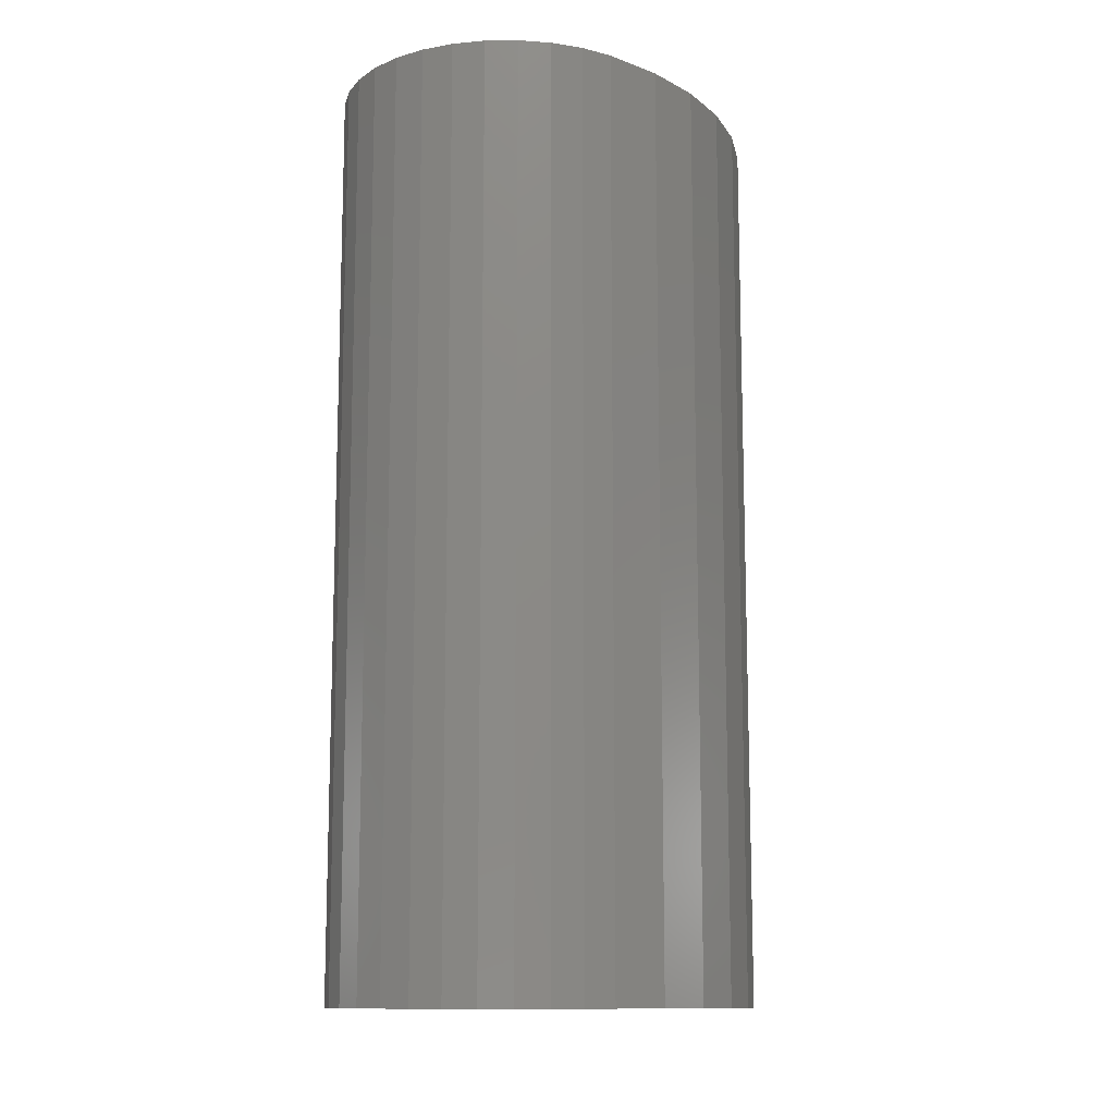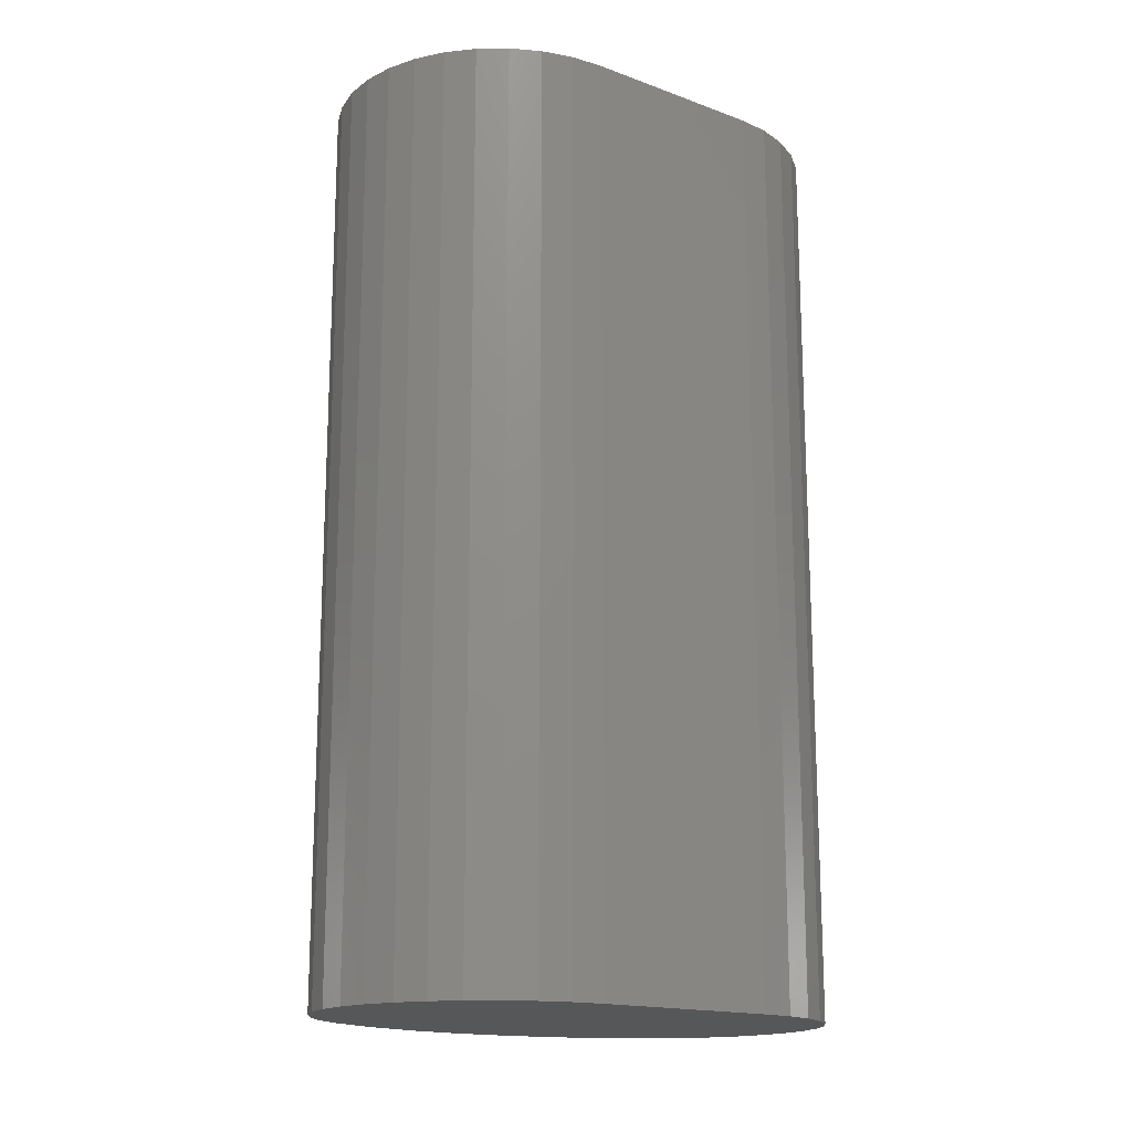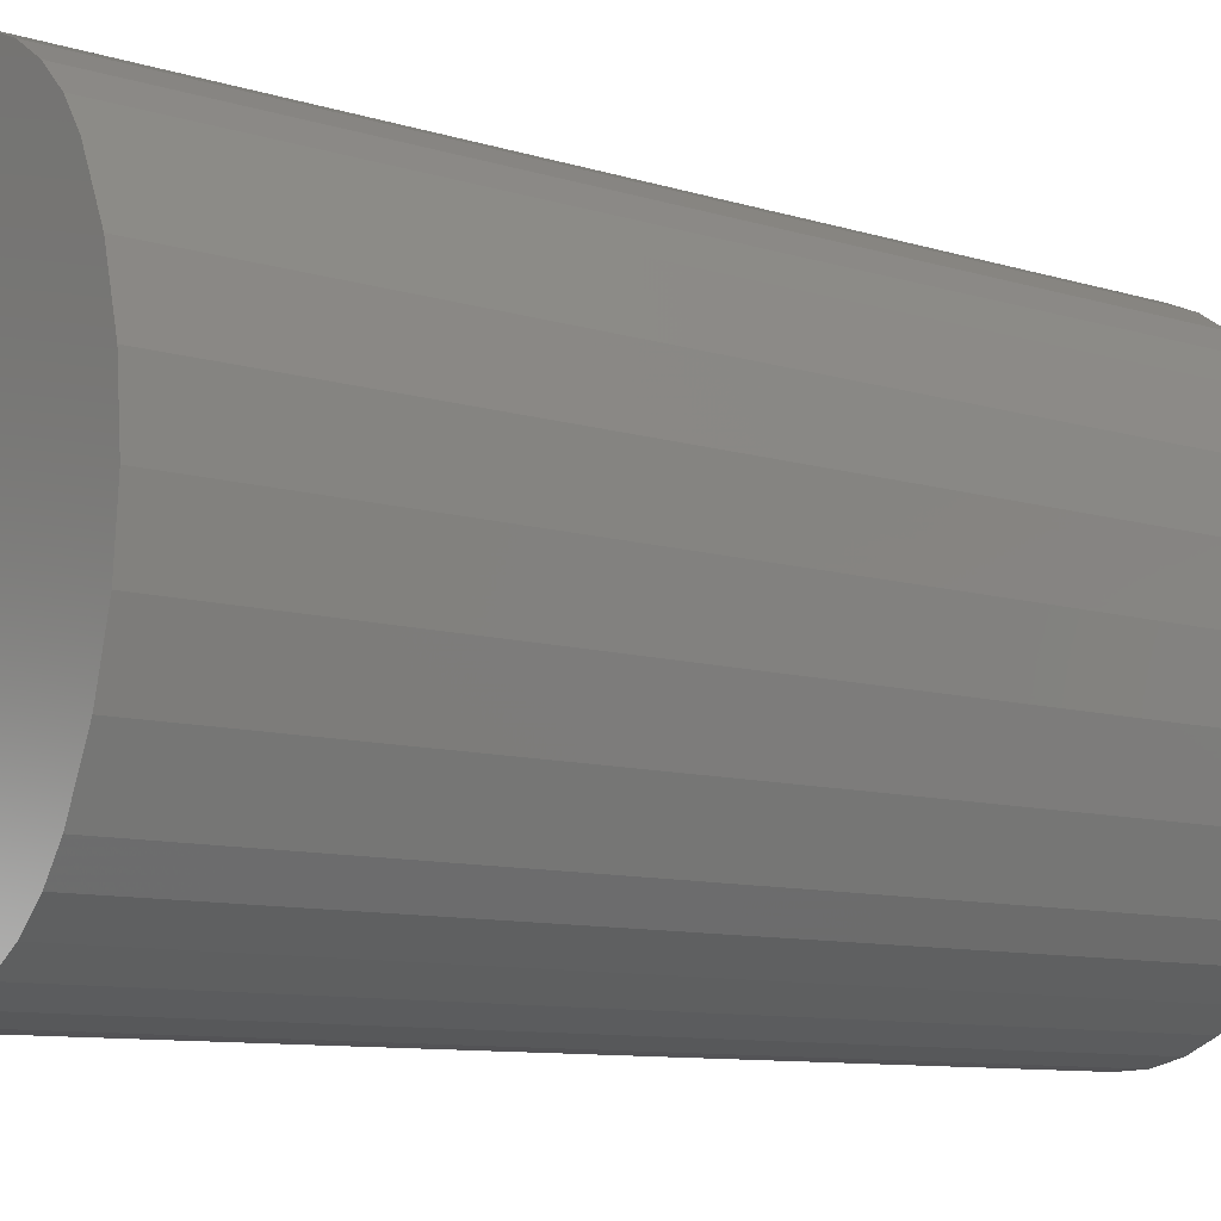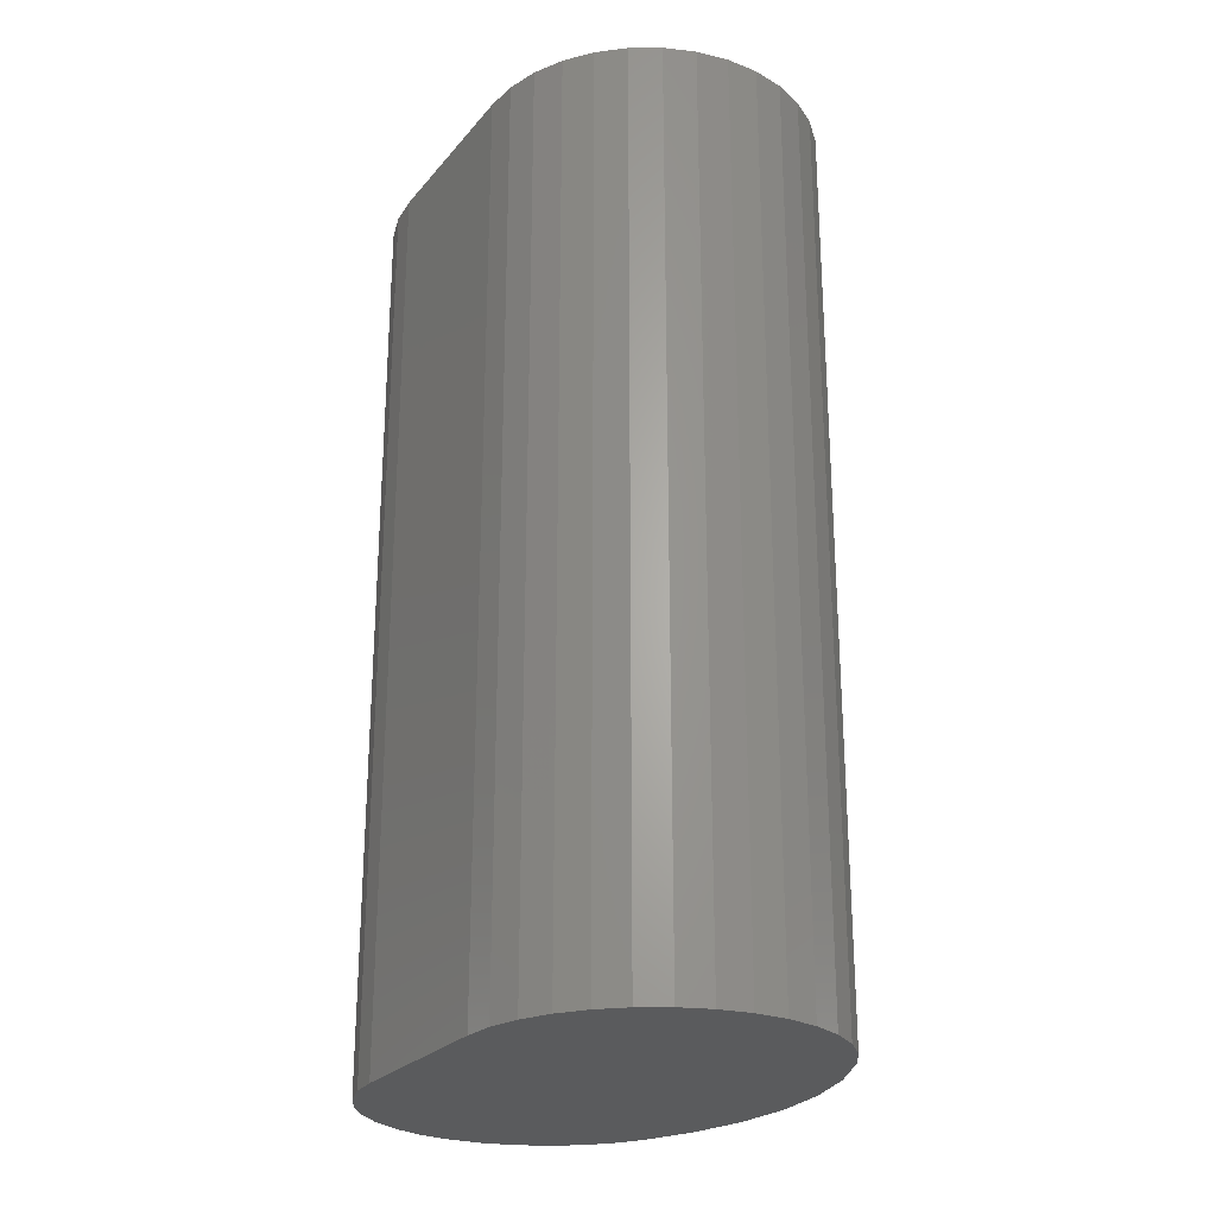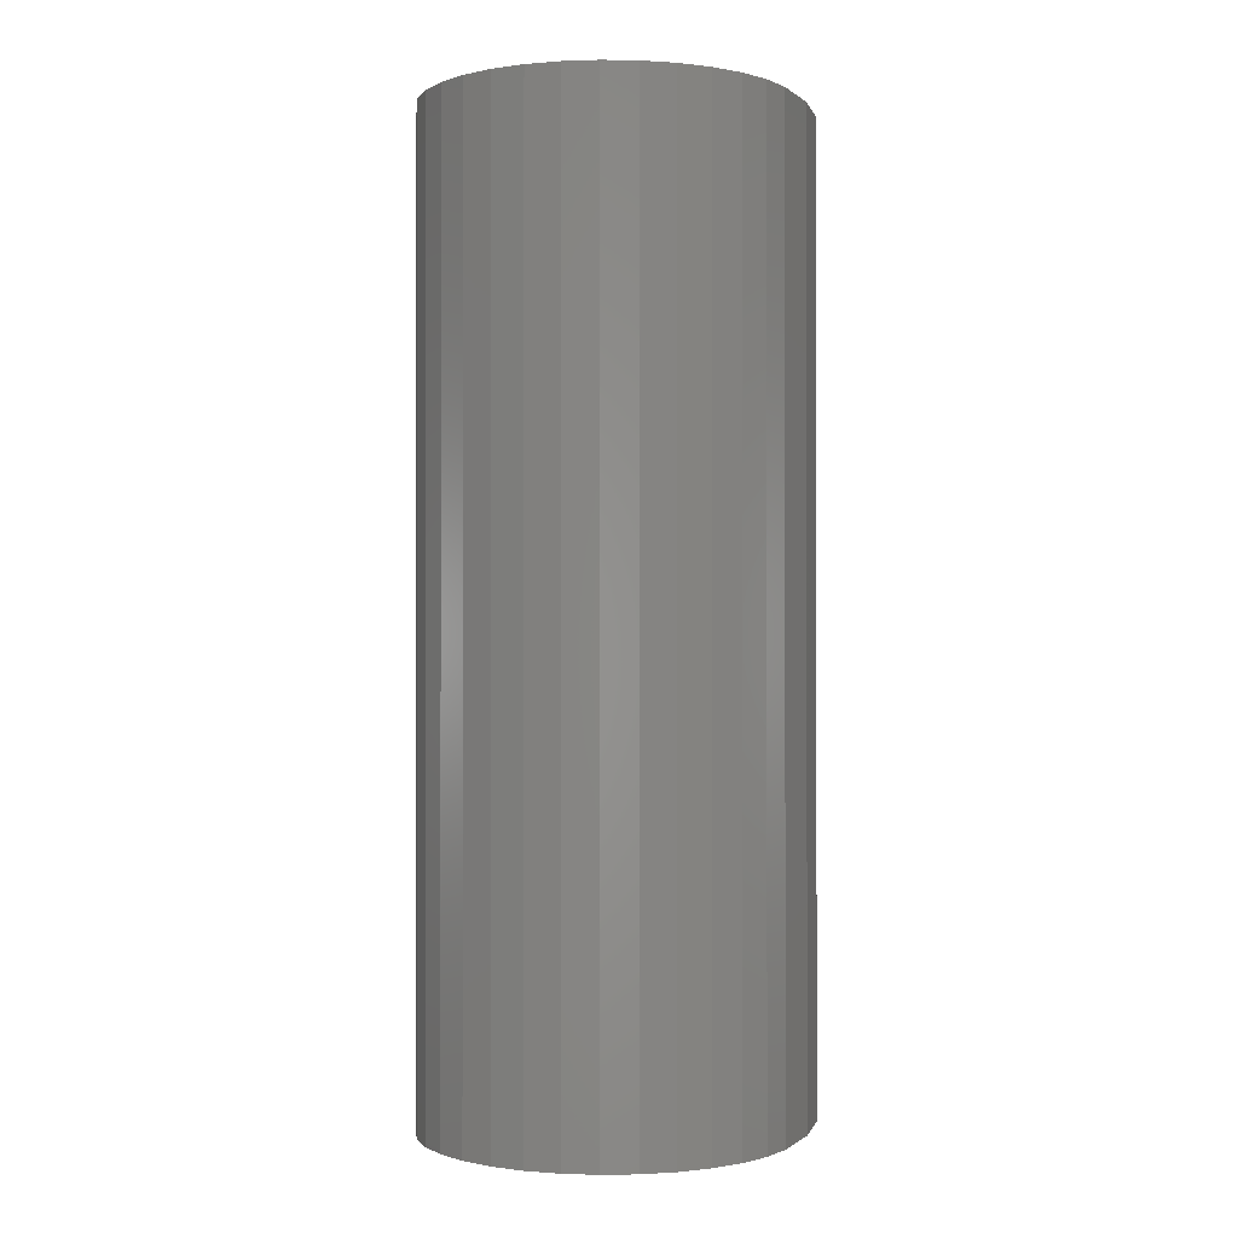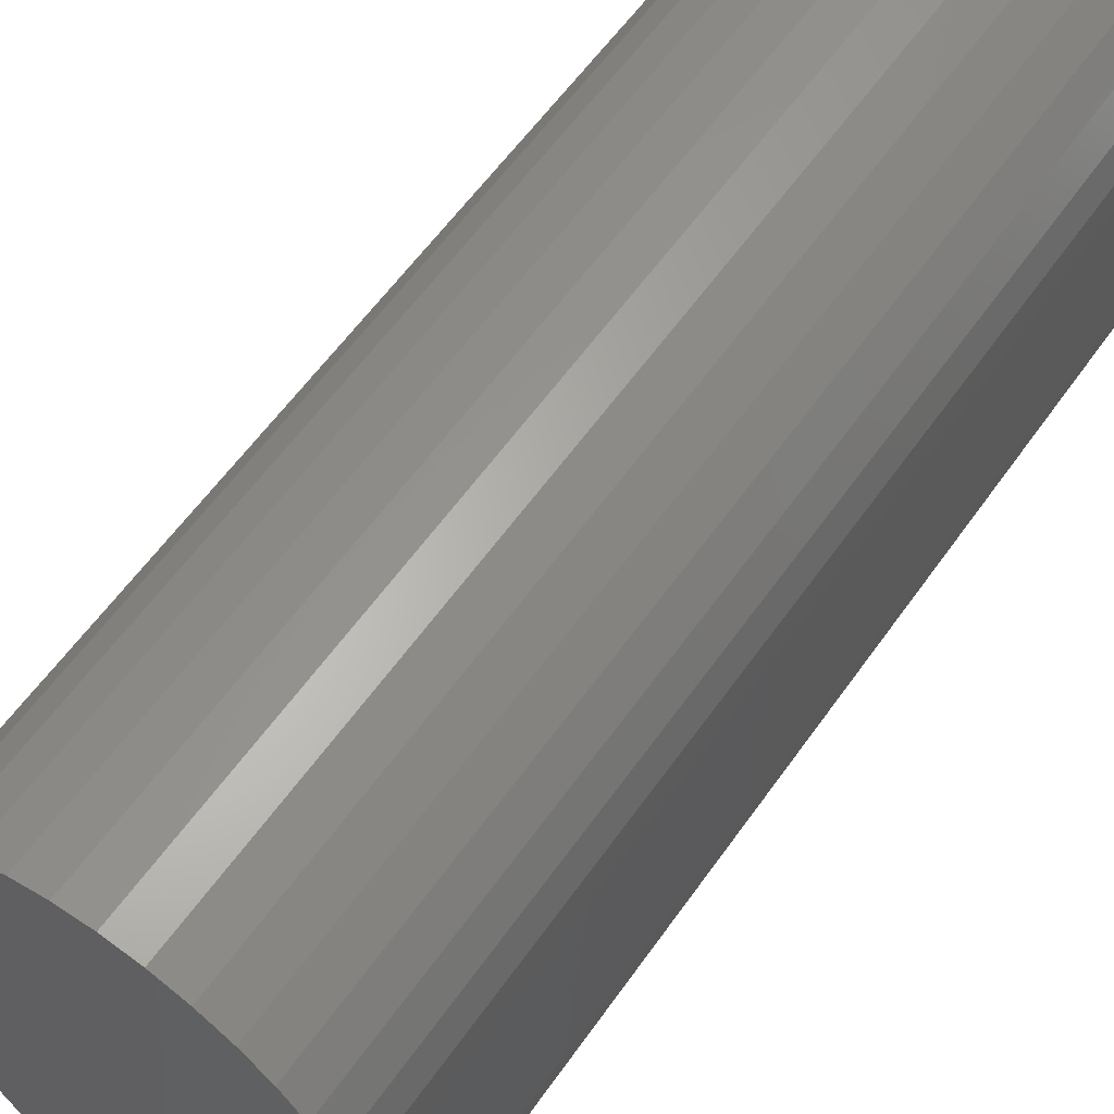
<metadata>
{"format":"stl","ext":"stl","renderer":"f3d","projection":"perspective","resolution":1024,"background":"white","views":[{"elev":-12.1,"azim":-155.1,"up":"+Z"},{"elev":-16.6,"azim":53.4,"up":"+Z"},{"elev":-9.4,"azim":-129.4,"up":"+Y"},{"elev":-25.1,"azim":150.0,"up":"+Z"},{"elev":-0.5,"azim":178.6,"up":"+Z"},{"elev":59.4,"azim":35.0,"up":"+Y"}]}
</metadata>
<code>
# stl→obj: 70 verts, 136 faces
v -0.1059 0.2168 0.75
v -0.1321 0.2209 0.75
v -0.1586 0.22 0.75
v -0.1844 0.2142 0.75
v -0.08095 0.2079 0.75
v -0.2087 0.2036 0.75
v -0.08095 -0.2001 0.75
v -0.1844 -0.2064 0.75
v -0.1059 -0.209 0.75
v -0.1586 -0.2122 0.75
v -0.1321 -0.2131 0.75
v 0 -0.07274 0.75
v 0 0.08055 0.75
v -0.2966 0.05371 0.75
v -0.3008 0.003906 0.75
v -0.2966 -0.0459 0.75
v -0.2843 -0.09432 0.75
v -0.002498 -0.09913 0.75
v -0.05812 0.1944 0.75
v -0.2306 0.1886 0.75
v -0.03821 0.1769 0.75
v -0.2493 0.1698 0.75
v -0.02195 0.156 0.75
v -0.2641 0.1479 0.75
v -0.009902 0.1324 0.75
v -0.2843 0.1021 0.75
v -0.002498 0.1069 0.75
v -0.009902 -0.1246 0.75
v -0.2641 -0.14 0.75
v -0.02195 -0.1482 0.75
v -0.03821 -0.1691 0.75
v -0.2493 -0.162 0.75
v -0.05812 -0.1866 0.75
v -0.2306 -0.1808 0.75
v -0.2087 -0.1958 0.75
v -0.1586 0.22 0
v -0.1321 0.2209 0
v -0.1059 0.2168 0
v -0.1844 0.2142 0
v -0.08095 0.2079 0
v -0.2087 0.2036 0
v -0.1059 -0.209 0
v -0.1844 -0.2064 0
v -0.08095 -0.2001 0
v -0.1586 -0.2122 0
v -0.1321 -0.2131 0
v 0 -0.07274 0
v -0.002498 -0.09913 0
v -0.2843 -0.09432 0
v -0.2966 -0.0459 0
v -0.3008 0.003906 0
v -0.2966 0.05371 0
v 0 0.08055 0
v -0.002498 0.1069 0
v -0.2843 0.1021 0
v -0.009902 0.1324 0
v -0.2641 0.1479 0
v -0.02195 0.156 0
v -0.2493 0.1698 0
v -0.03821 0.1769 0
v -0.2306 0.1886 0
v -0.05812 0.1944 0
v -0.02195 -0.1482 0
v -0.2641 -0.14 0
v -0.009902 -0.1246 0
v -0.2087 -0.1958 0
v -0.2306 -0.1808 0
v -0.05812 -0.1866 0
v -0.2493 -0.162 0
v -0.03821 -0.1691 0
f 1 2 3
f 3 4 1
f 5 1 4
f 4 6 5
f 7 8 9
f 9 8 10
f 9 10 11
f 12 13 14
f 12 14 15
f 12 15 16
f 12 16 17
f 12 17 18
f 5 6 19
f 19 6 20
f 19 20 21
f 21 20 22
f 21 22 23
f 23 22 24
f 23 24 25
f 25 24 26
f 25 26 27
f 26 14 27
f 27 14 13
f 18 17 28
f 28 17 29
f 28 29 30
f 30 29 31
f 31 29 32
f 31 32 33
f 33 32 34
f 33 34 7
f 7 34 35
f 7 35 8
f 36 37 38
f 38 39 36
f 39 38 40
f 40 41 39
f 42 43 44
f 45 43 42
f 46 45 42
f 47 48 49
f 47 49 50
f 47 50 51
f 47 51 52
f 47 52 53
f 54 55 56
f 56 55 57
f 56 57 58
f 58 57 59
f 58 59 60
f 60 59 61
f 60 61 62
f 62 61 41
f 62 41 40
f 55 54 52
f 52 54 53
f 63 64 65
f 65 64 49
f 65 49 48
f 43 66 44
f 44 66 67
f 44 67 68
f 68 67 69
f 68 69 70
f 70 69 64
f 70 64 63
f 47 53 12
f 12 53 13
f 64 29 49
f 49 29 17
f 49 17 50
f 50 17 16
f 50 16 51
f 51 16 15
f 51 15 52
f 52 15 14
f 52 14 55
f 55 14 26
f 55 26 57
f 57 26 24
f 29 64 32
f 32 64 69
f 32 69 34
f 34 69 67
f 34 67 35
f 35 67 66
f 35 66 8
f 8 66 43
f 8 43 10
f 10 43 45
f 10 45 11
f 11 45 46
f 11 46 9
f 9 46 42
f 9 42 7
f 7 42 44
f 7 44 33
f 33 44 68
f 33 68 31
f 31 68 70
f 31 70 30
f 30 70 63
f 30 63 28
f 28 63 65
f 28 65 18
f 18 65 48
f 18 48 12
f 12 48 47
f 13 53 27
f 27 53 54
f 27 54 25
f 25 54 56
f 25 56 23
f 23 56 58
f 23 58 21
f 21 58 60
f 21 60 19
f 19 60 62
f 19 62 5
f 5 62 40
f 5 40 1
f 1 40 38
f 1 38 2
f 2 38 37
f 2 37 3
f 3 37 36
f 3 36 4
f 4 36 39
f 4 39 6
f 6 39 41
f 6 41 20
f 20 41 61
f 20 61 22
f 22 61 59
f 22 59 24
f 24 59 57

</code>
